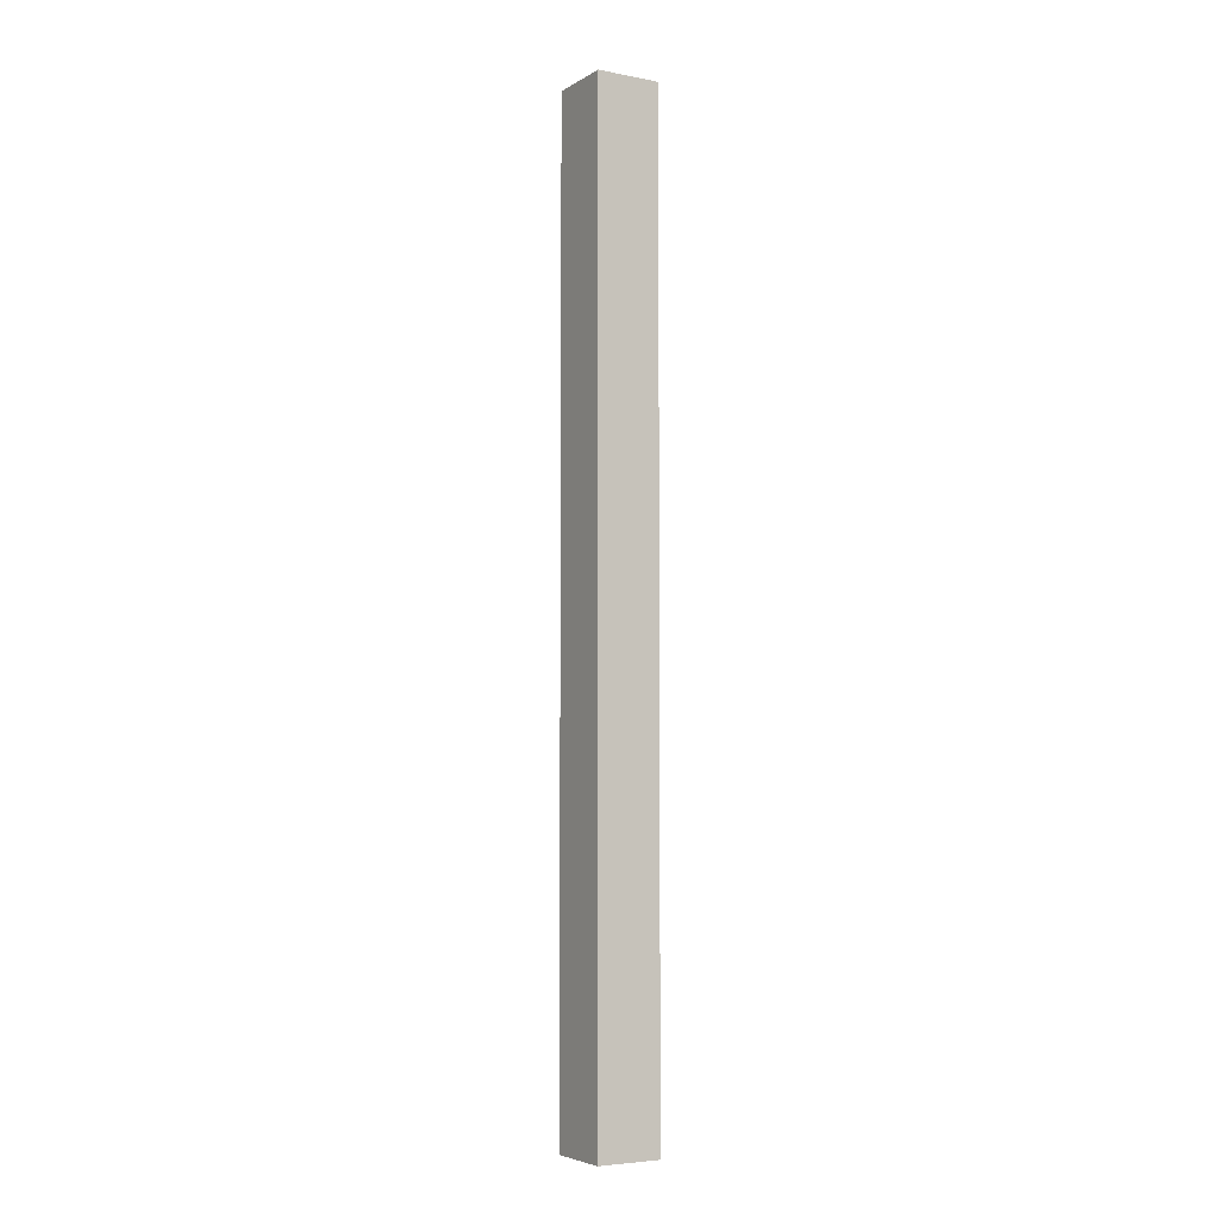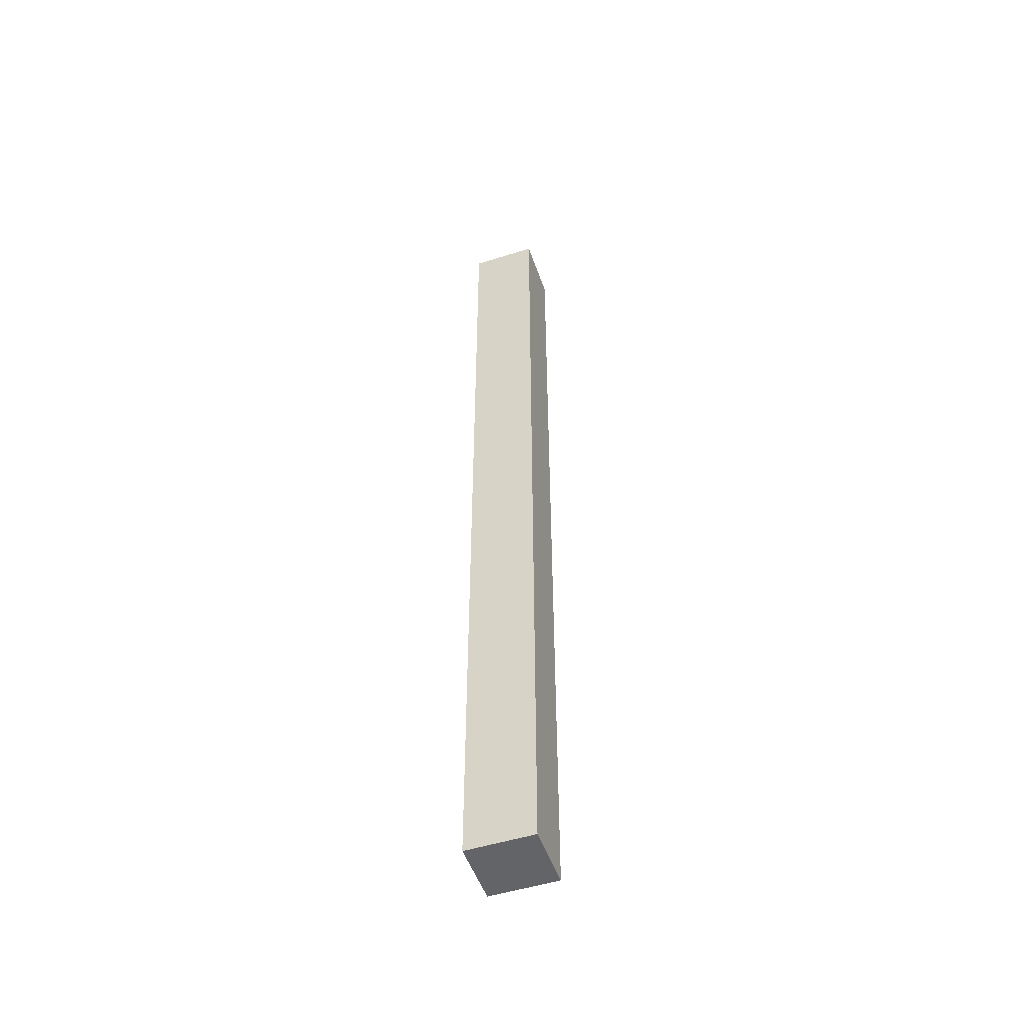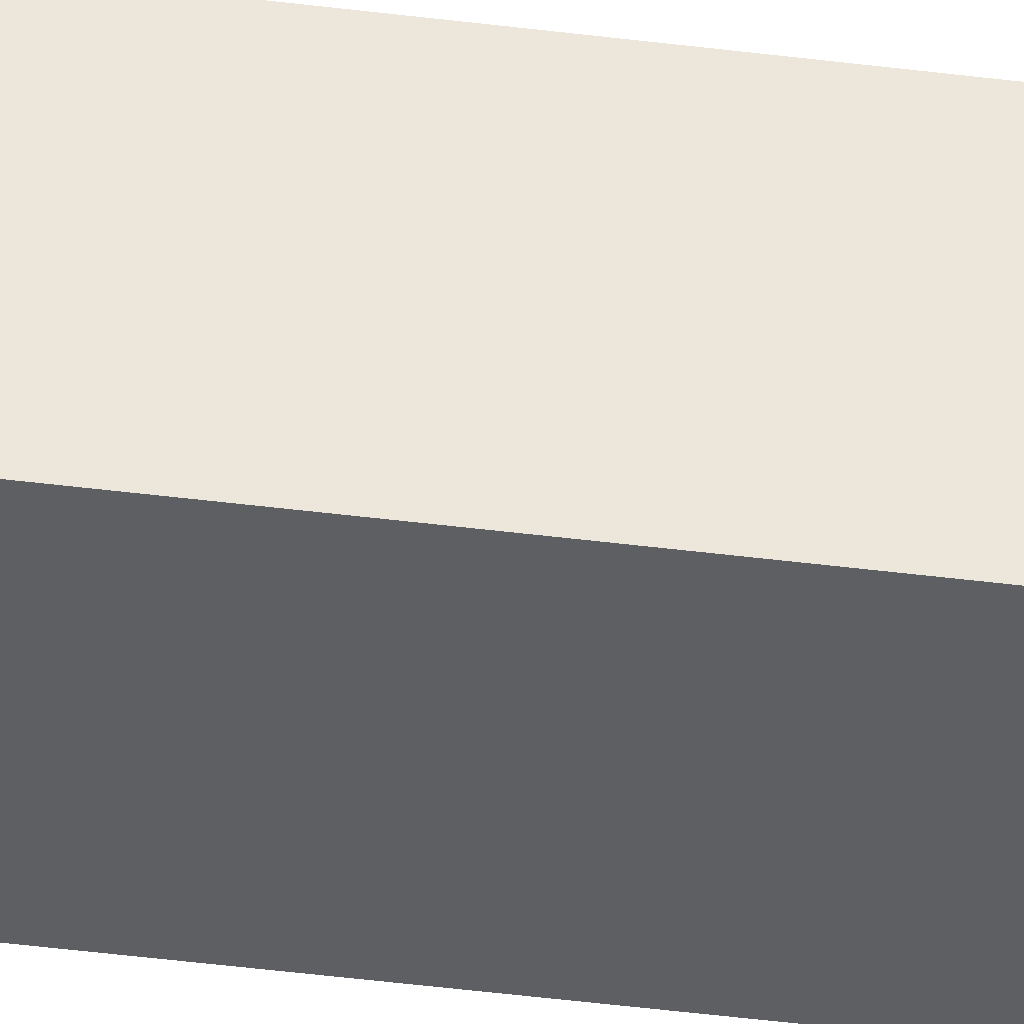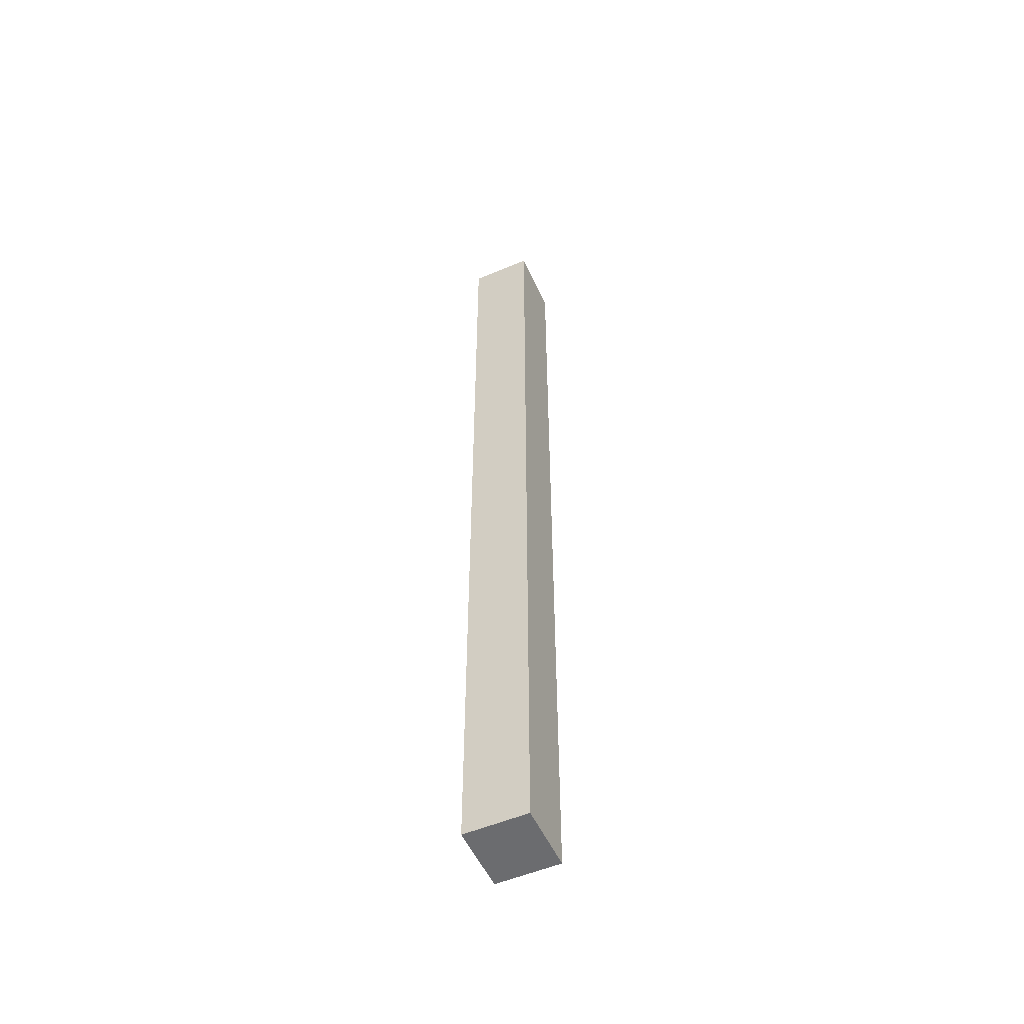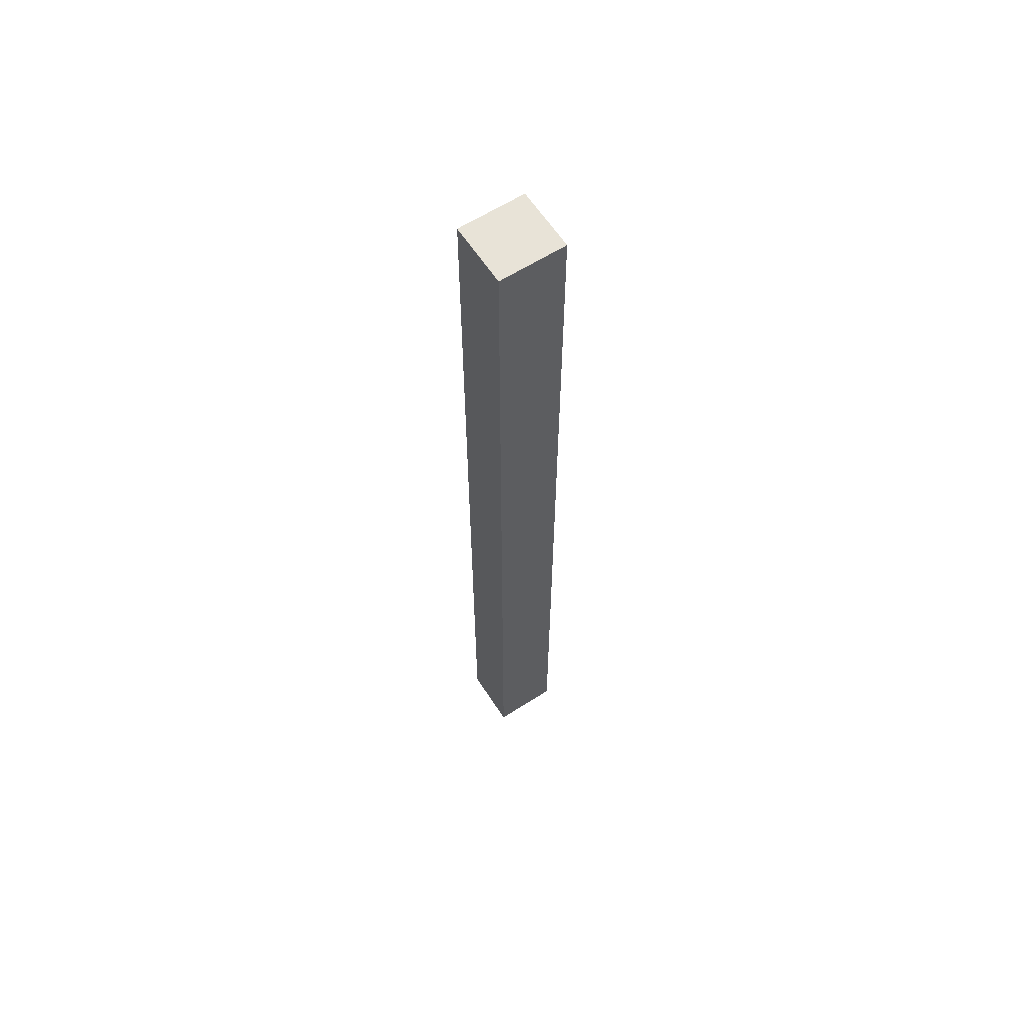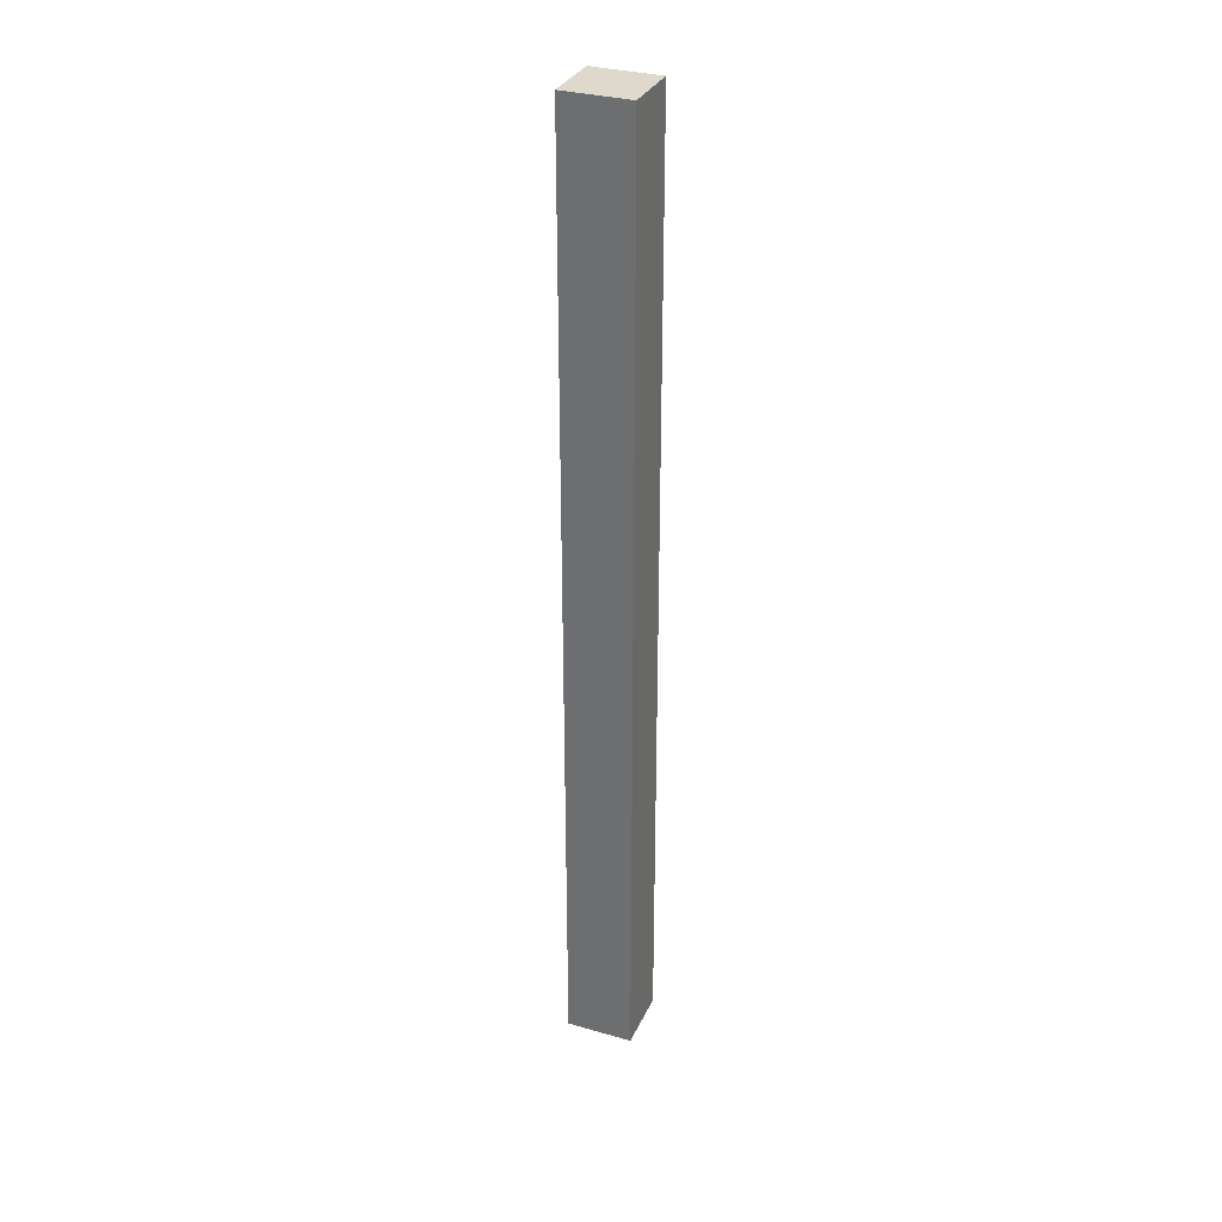
<metadata>
{"format":"obj","ext":"obj","renderer":"f3d","projection":"perspective","resolution":1024,"background":"white","views":[{"elev":-5.2,"azim":-120.7,"up":"+Z"},{"elev":-51.2,"azim":19.0,"up":"+Z"},{"elev":-40.7,"azim":-99.1,"up":"+Y"},{"elev":-53.7,"azim":114.3,"up":"+Z"},{"elev":61.9,"azim":-33.0,"up":"+Z"},{"elev":32.2,"azim":-158.2,"up":"+Z"}]}
</metadata>
<code>
v 560 -1884 1364
v 670 -1780 1364
v 560 -1780 1364
v 670 -1884 1364
v 560 -1780 -216
v 670 -1884 -216
v 560 -1884 -216
v 670 -1780 -216
v 560 -1884 20
v 560 -1780 20
v 560 -1884 244
v 560 -1780 244
v 560 -1884 468
v 560 -1780 468
v 560 -1884 692
v 560 -1780 692
v 560 -1884 916
v 560 -1780 916
v 560 -1884 1140
v 560 -1780 1140
v 670 -1780 20
v 670 -1884 20
v 670 -1780 244
v 670 -1884 244
v 670 -1780 468
v 670 -1884 468
v 670 -1780 692
v 670 -1884 692
v 670 -1780 916
v 670 -1884 916
v 670 -1780 1140
v 670 -1884 1140
f 1 2 3
f 1 4 2
f 5 6 7
f 5 8 6
f 9 5 7
f 9 10 5
f 11 10 9
f 11 12 10
f 13 12 11
f 13 14 12
f 15 14 13
f 15 16 14
f 17 16 15
f 17 18 16
f 19 18 17
f 19 20 18
f 1 20 19
f 1 3 20
f 21 6 8
f 21 22 6
f 23 22 21
f 23 24 22
f 25 24 23
f 25 26 24
f 27 26 25
f 27 28 26
f 29 28 27
f 29 30 28
f 31 30 29
f 31 32 30
f 2 32 31
f 2 4 32
f 10 8 5
f 10 21 8
f 12 21 10
f 12 23 21
f 14 23 12
f 14 25 23
f 16 25 14
f 16 27 25
f 18 27 16
f 18 29 27
f 20 29 18
f 20 31 29
f 3 31 20
f 3 2 31
f 22 7 6
f 22 9 7
f 24 9 22
f 24 11 9
f 26 11 24
f 26 13 11
f 28 13 26
f 28 15 13
f 30 15 28
f 30 17 15
f 32 17 30
f 32 19 17
f 4 19 32
f 4 1 19

</code>
